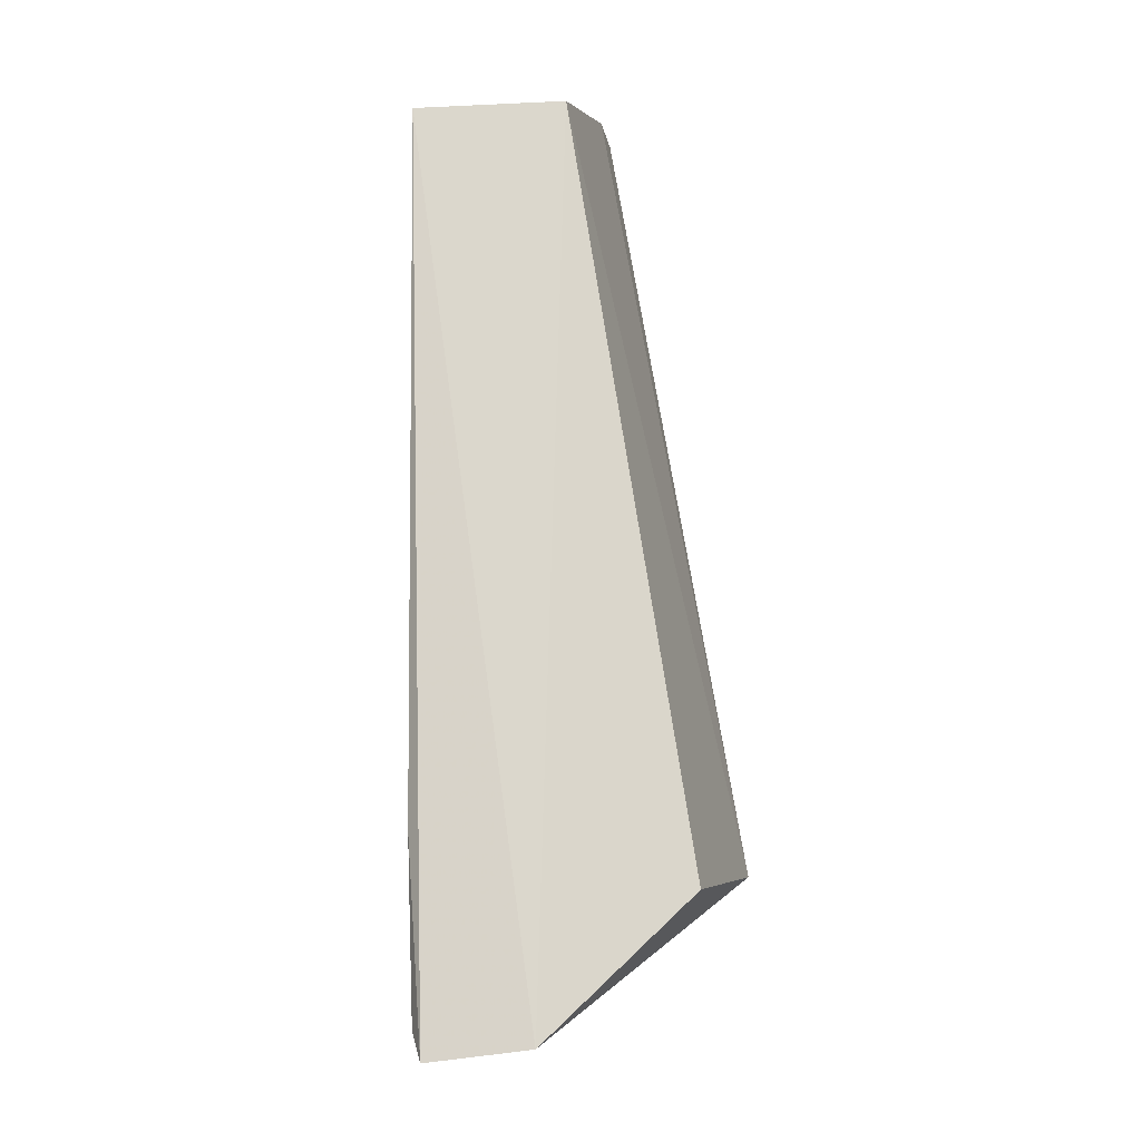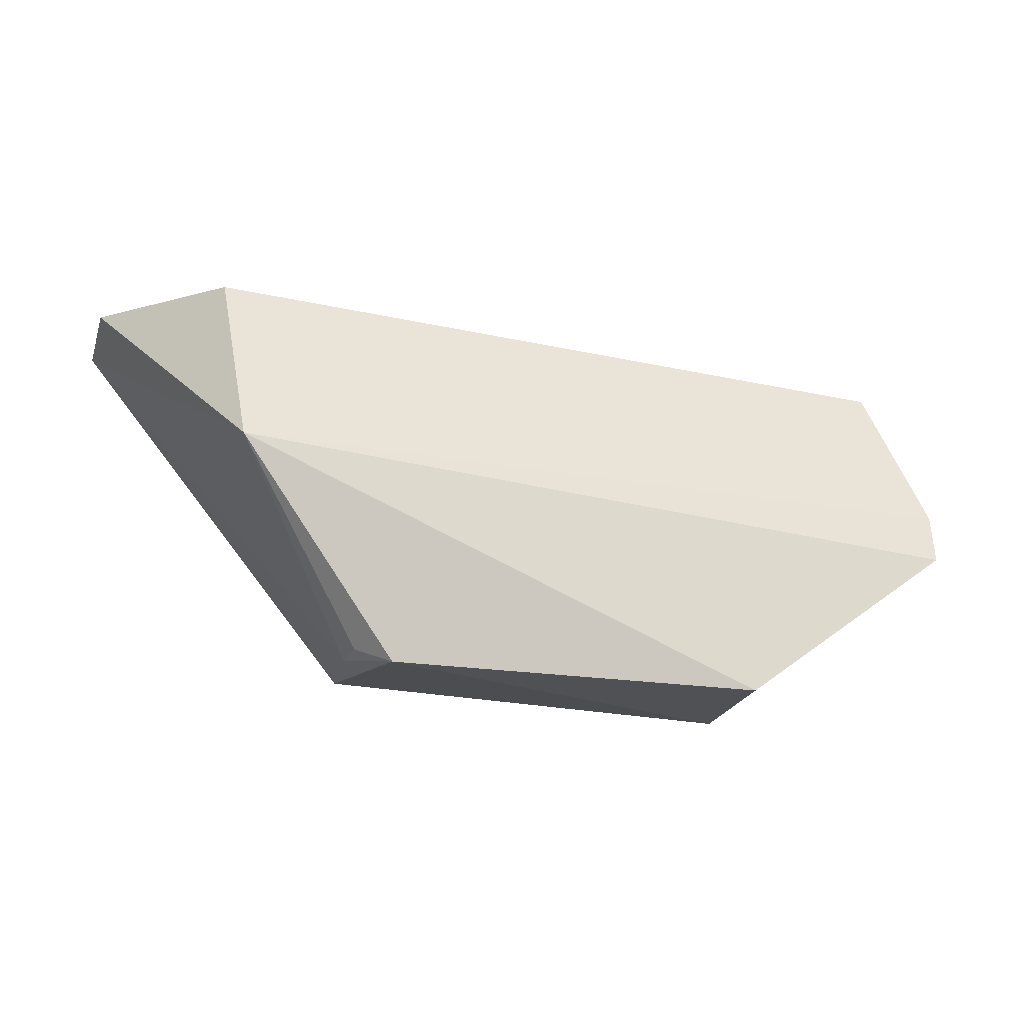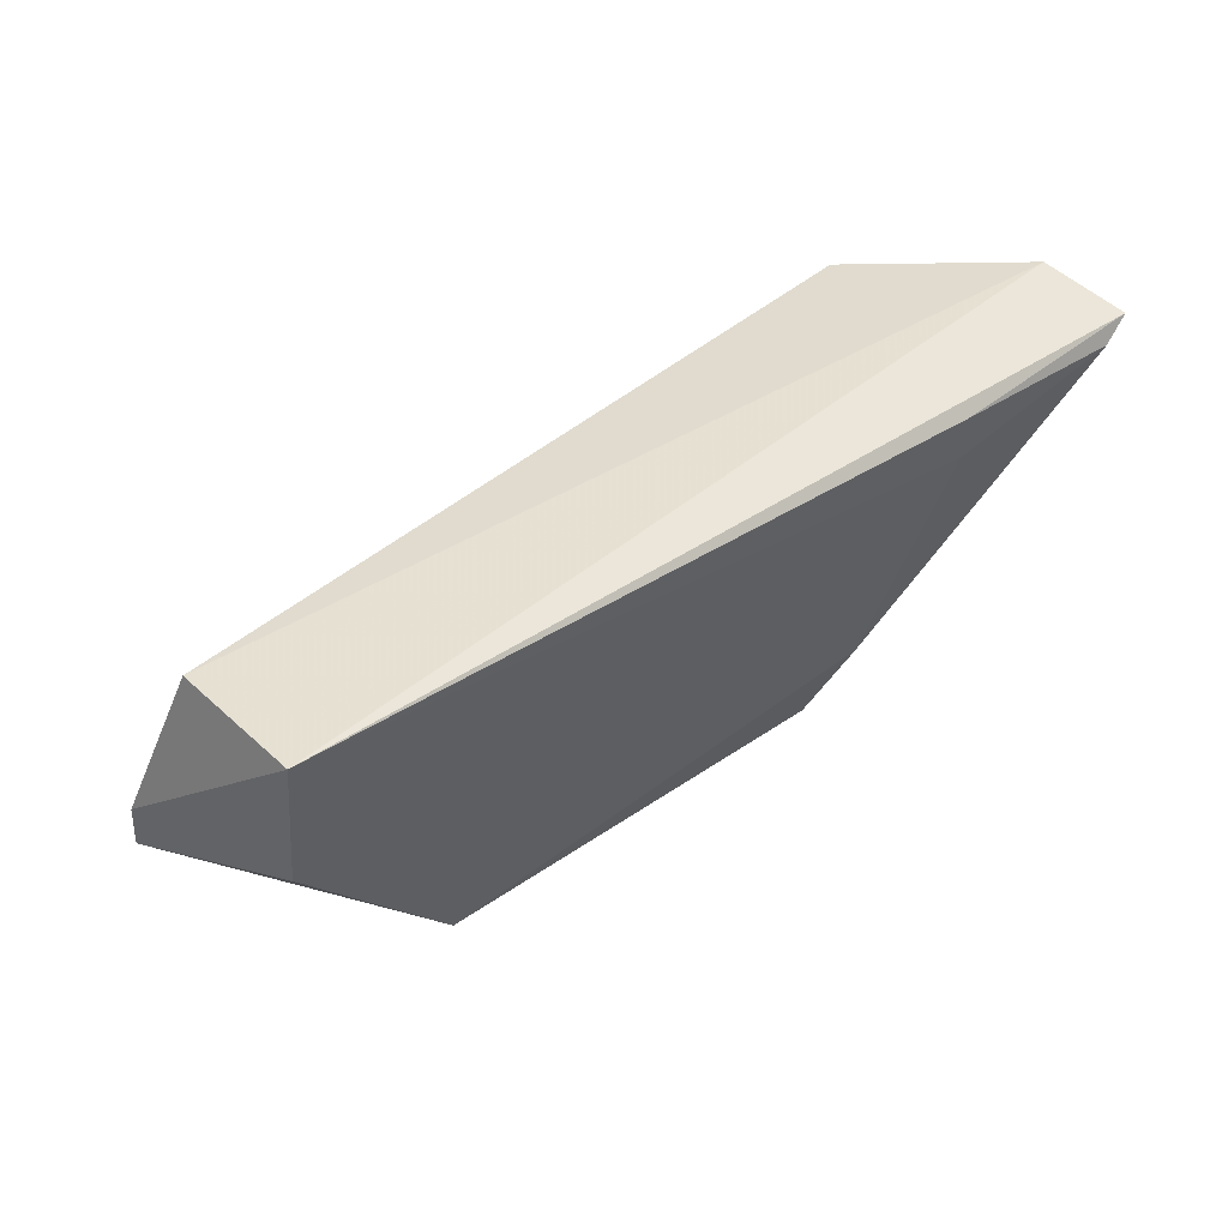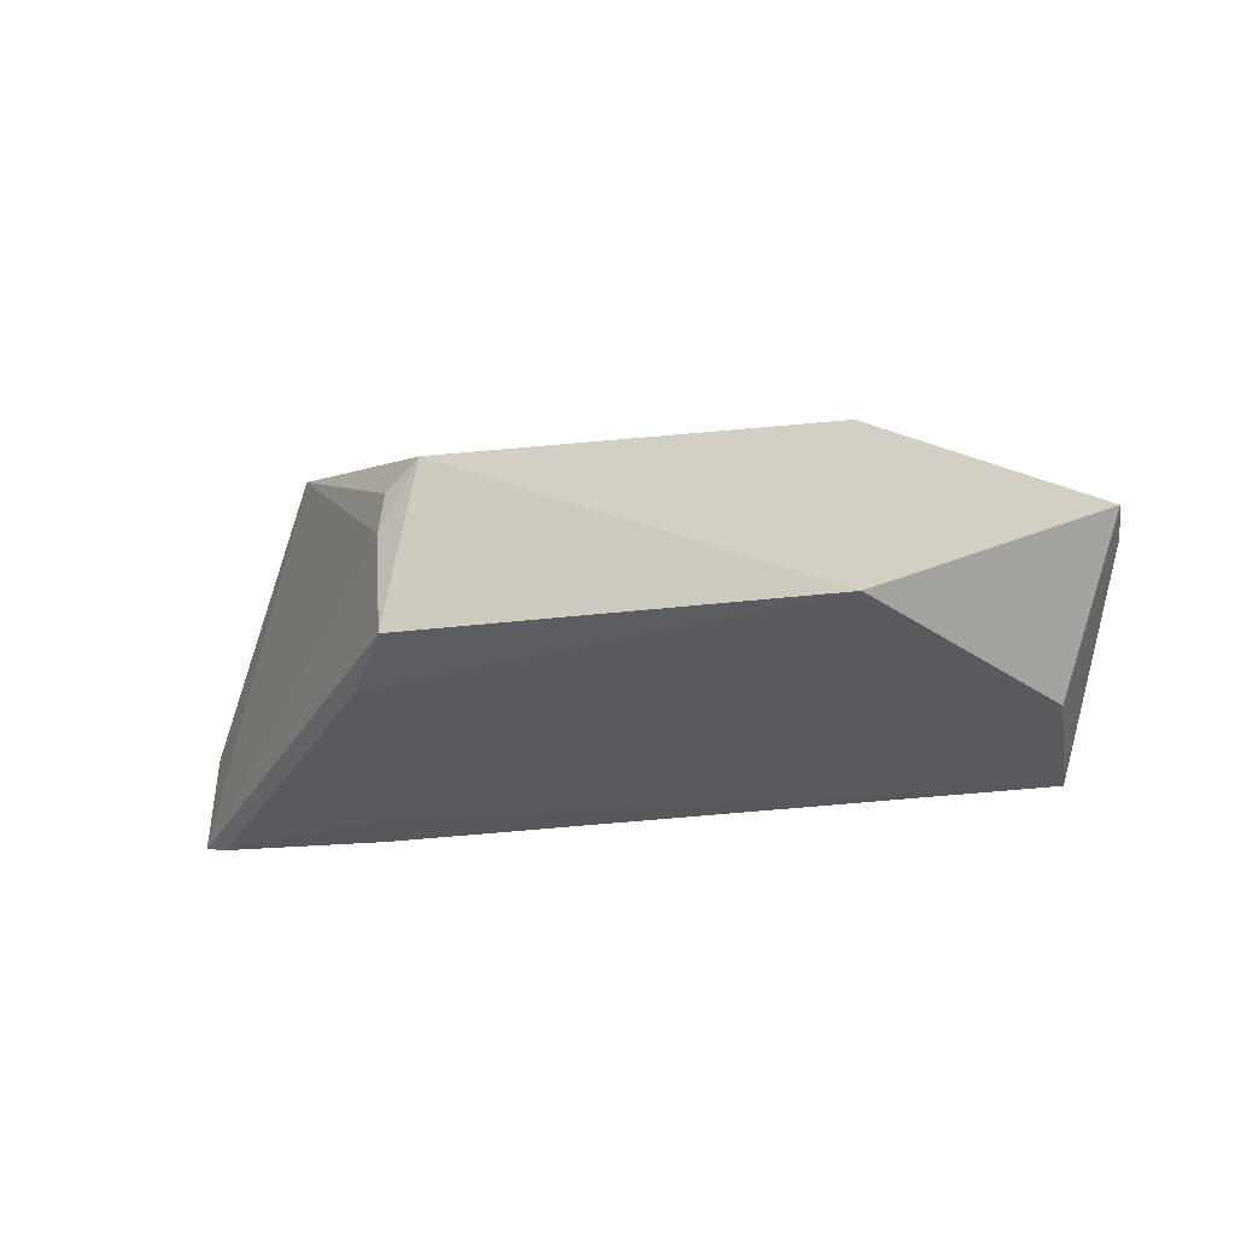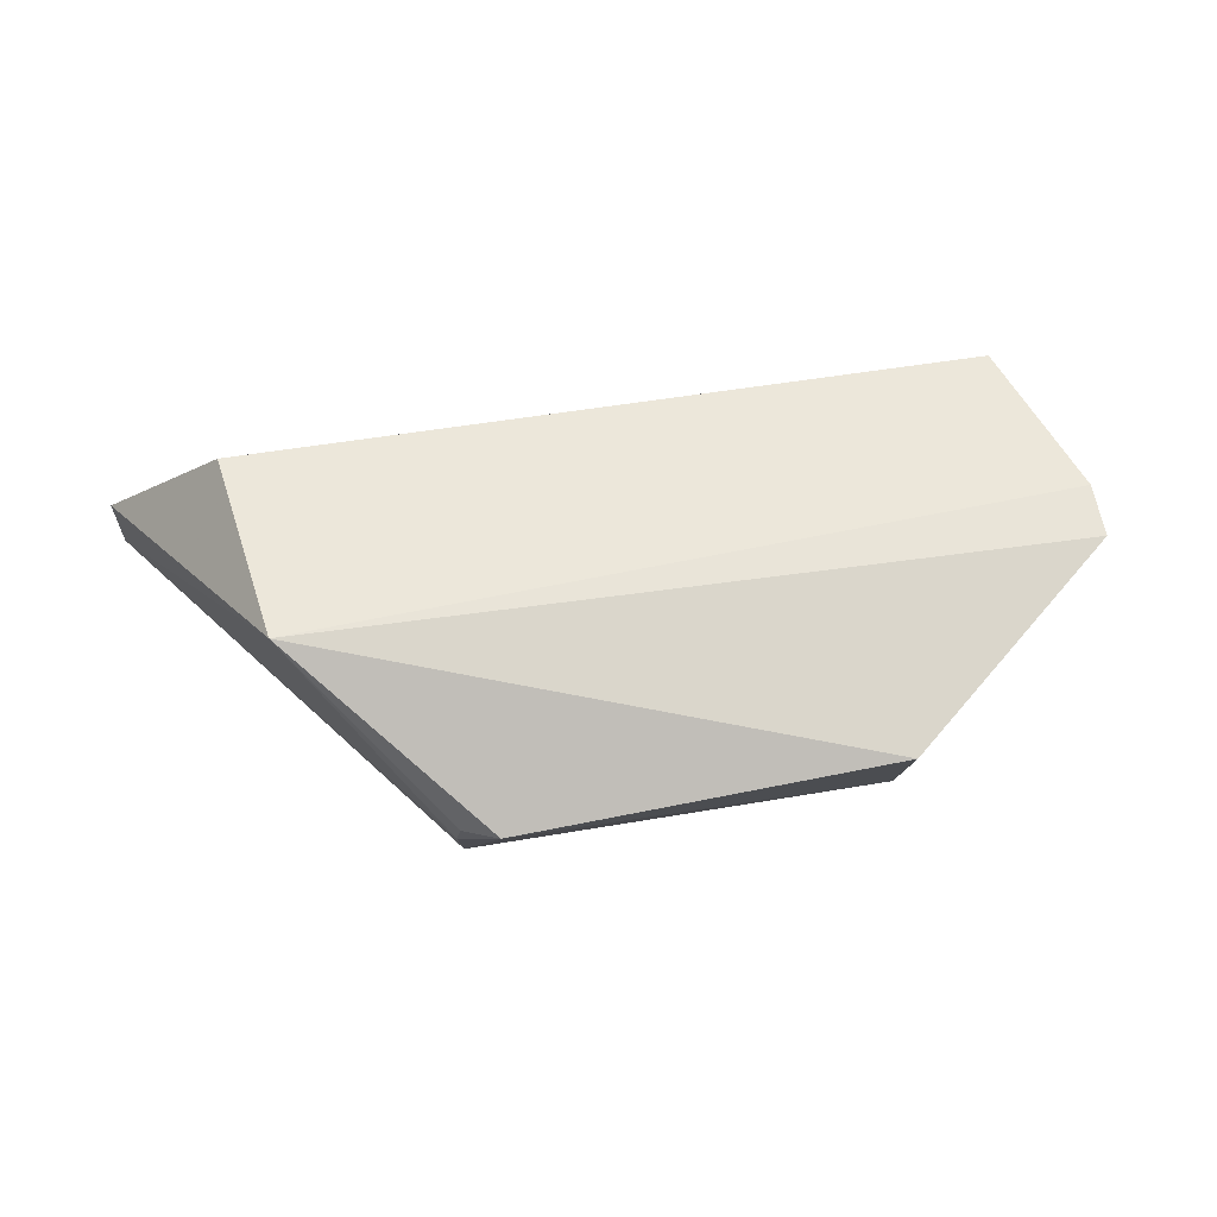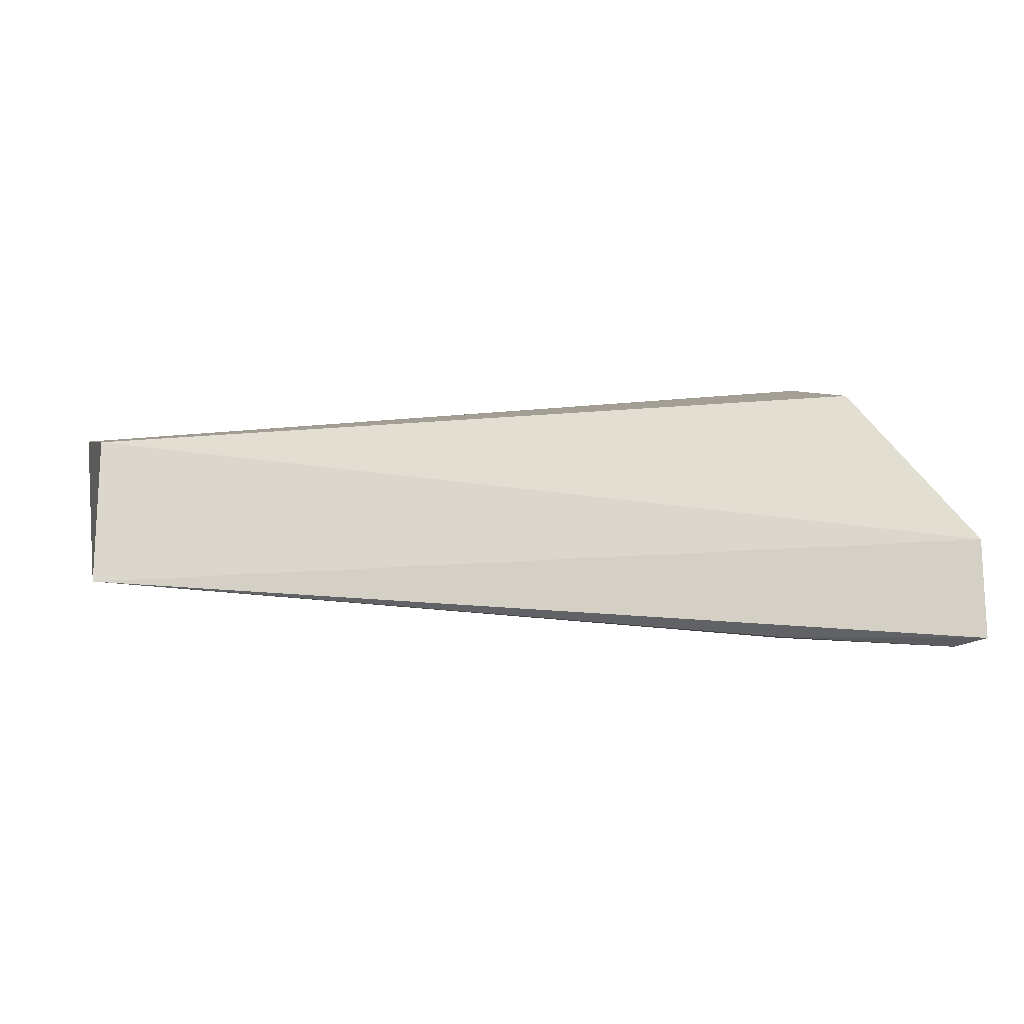
<metadata>
{"format":"obj","ext":"obj","renderer":"f3d","projection":"perspective","resolution":1024,"background":"white","views":[{"elev":76.4,"azim":-92.8,"up":"+Y"},{"elev":-24.8,"azim":-12.6,"up":"+Y"},{"elev":45.4,"azim":142.2,"up":"+Y"},{"elev":-20.8,"azim":9.4,"up":"+Z"},{"elev":73.3,"azim":-11.3,"up":"+Z"},{"elev":78.2,"azim":-177.4,"up":"+Y"}]}
</metadata>
<code>
v 0.02606 -0.009039 0.01818
v 0.026 -0.01246 0.01879
v 0.0222 -0.008276 0.008492
v -0.03215 0.003381 0.005549
v -0.02213 -0.01082 0.02446
v 0.02235 0.00199 0.006765
v -0.01415 -0.02158 0.01017
v -0.02017 -0.0009465 0.005626
v -0.02378 0.001596 0.02077
v 0.01182 -0.02263 0.01056
v -0.01431 -0.022 0.01581
v -0.01985 0.002319 0.005212
v -0.03042 0.002232 0.005092
v 0.02283 0.001055 0.01578
v -0.03174 0.00357 0.01156
v -0.01672 -0.0166 0.008687
v -0.01177 -0.02326 0.0197
v 0.01188 -0.02343 0.01996
v -0.01395 -0.02207 0.01817
f 1 2 3
f 5 2 1
f 6 1 3
f 8 6 3
f 10 3 2
f 10 8 3
f 11 5 4
f 11 4 7
f 12 4 6
f 12 6 8
f 13 7 4
f 13 12 8
f 13 4 12
f 14 9 5
f 14 5 1
f 14 1 6
f 15 4 5
f 15 5 9
f 15 9 14
f 15 14 6
f 15 6 4
f 16 10 7
f 16 8 10
f 16 13 8
f 16 7 13
f 17 11 7
f 17 7 10
f 18 17 10
f 18 10 2
f 18 2 5
f 18 5 17
f 19 17 5
f 19 5 11
f 19 11 17

</code>
